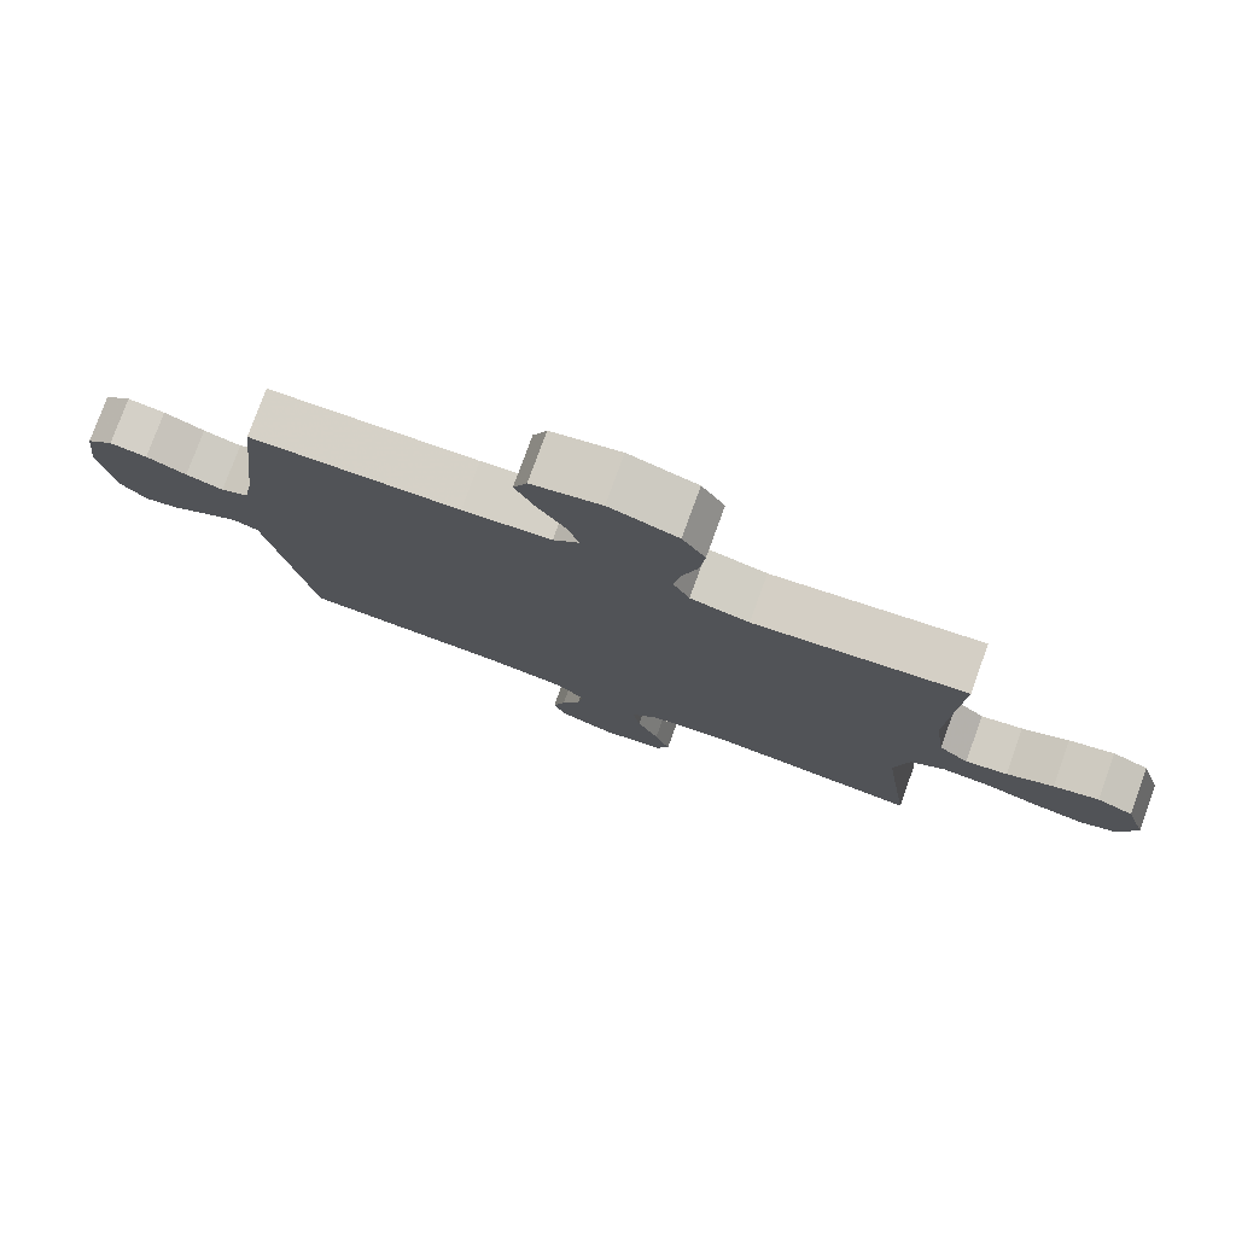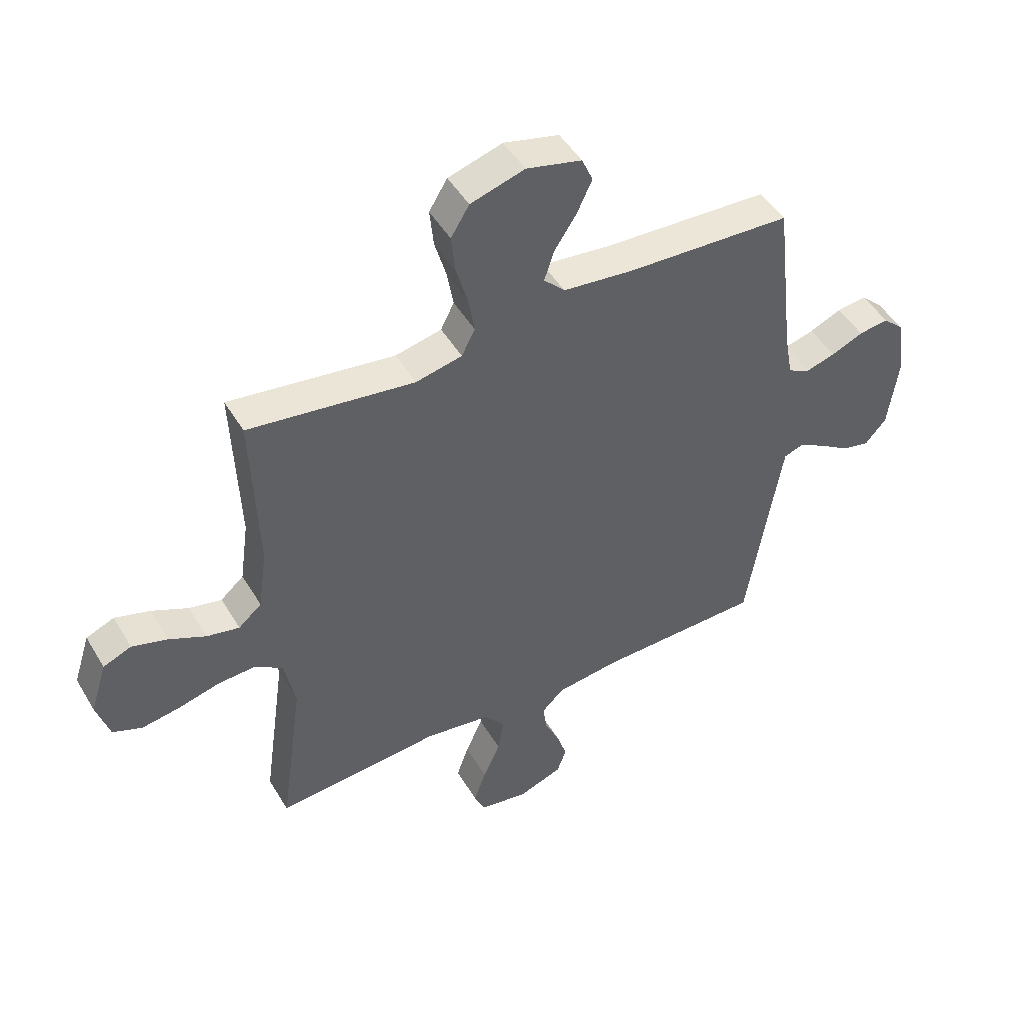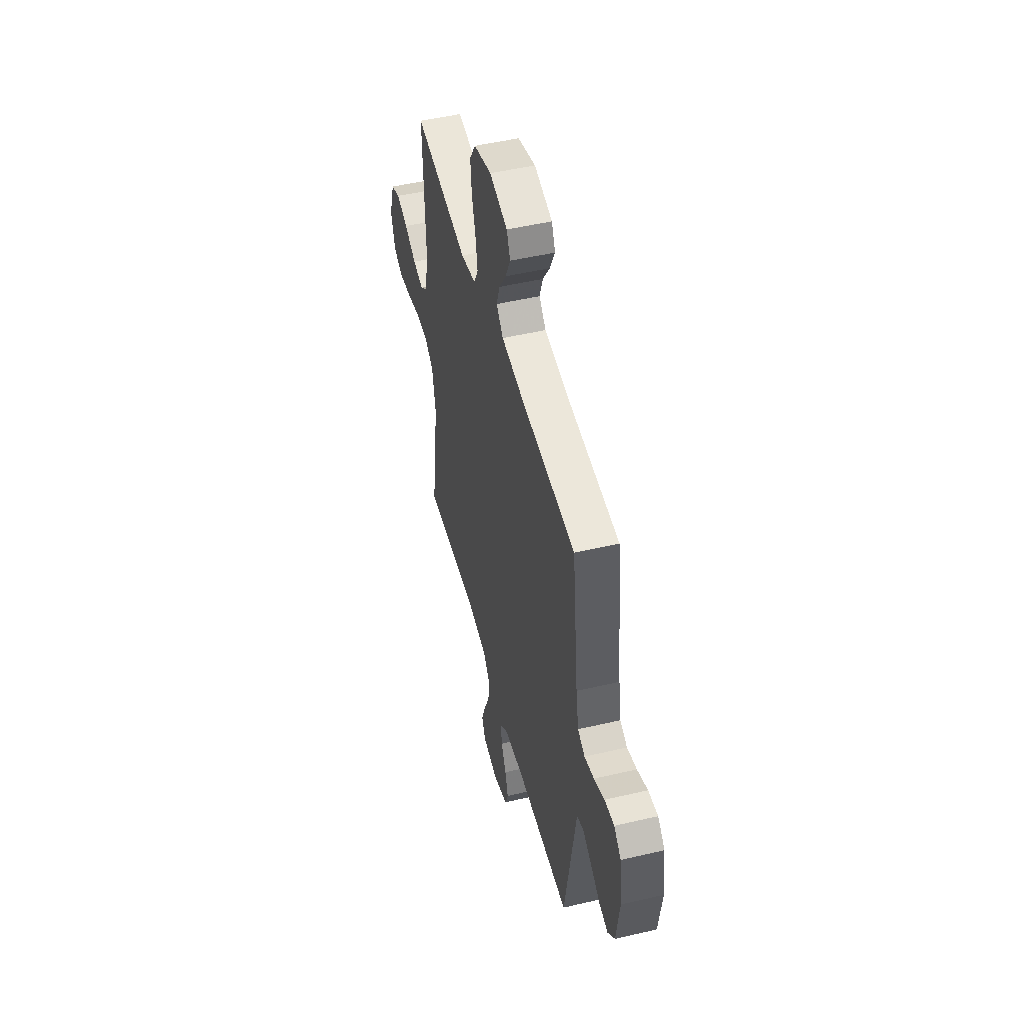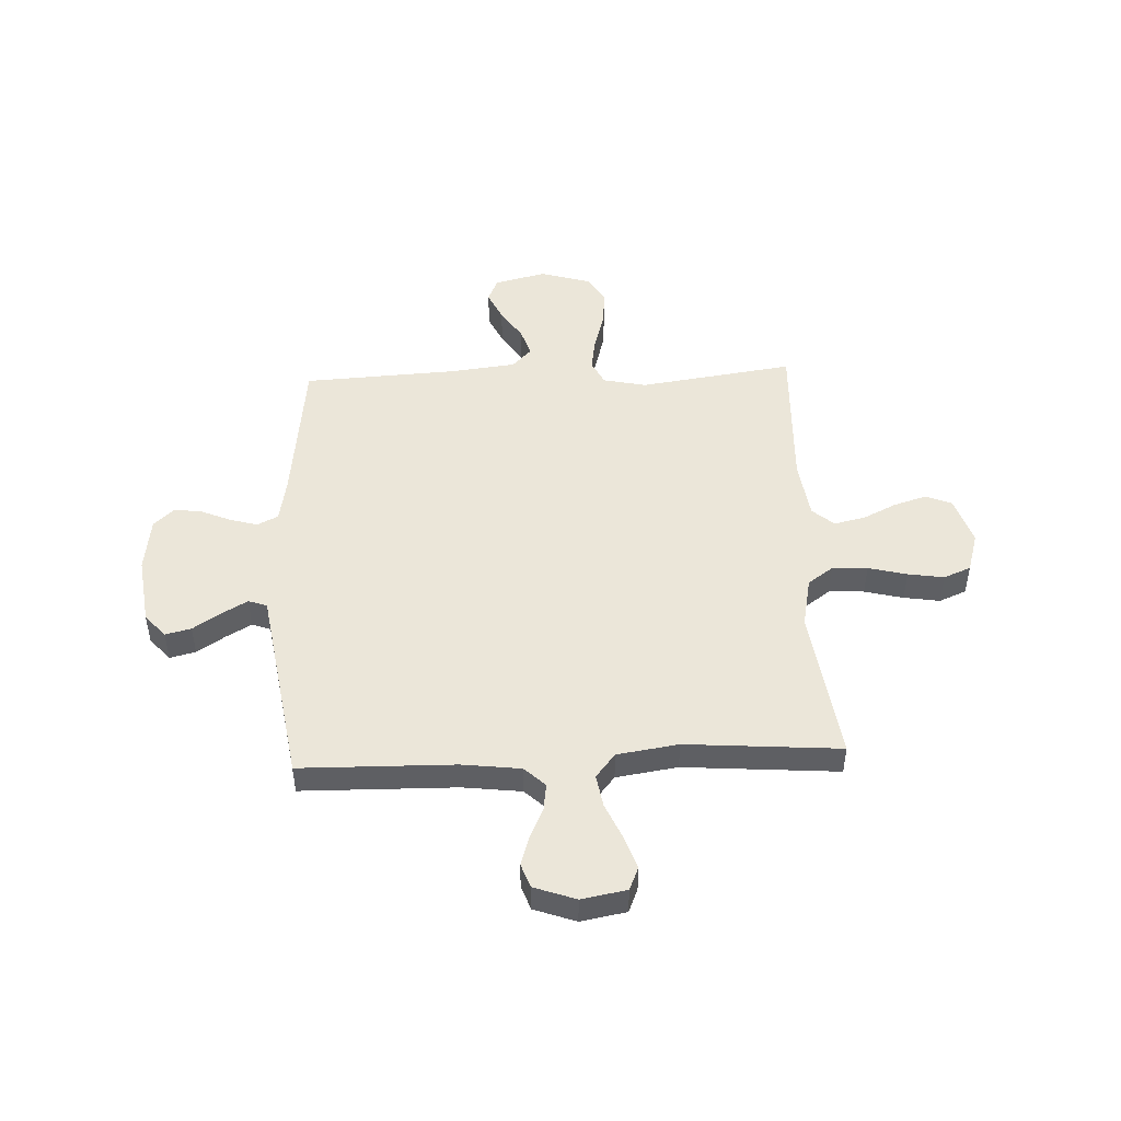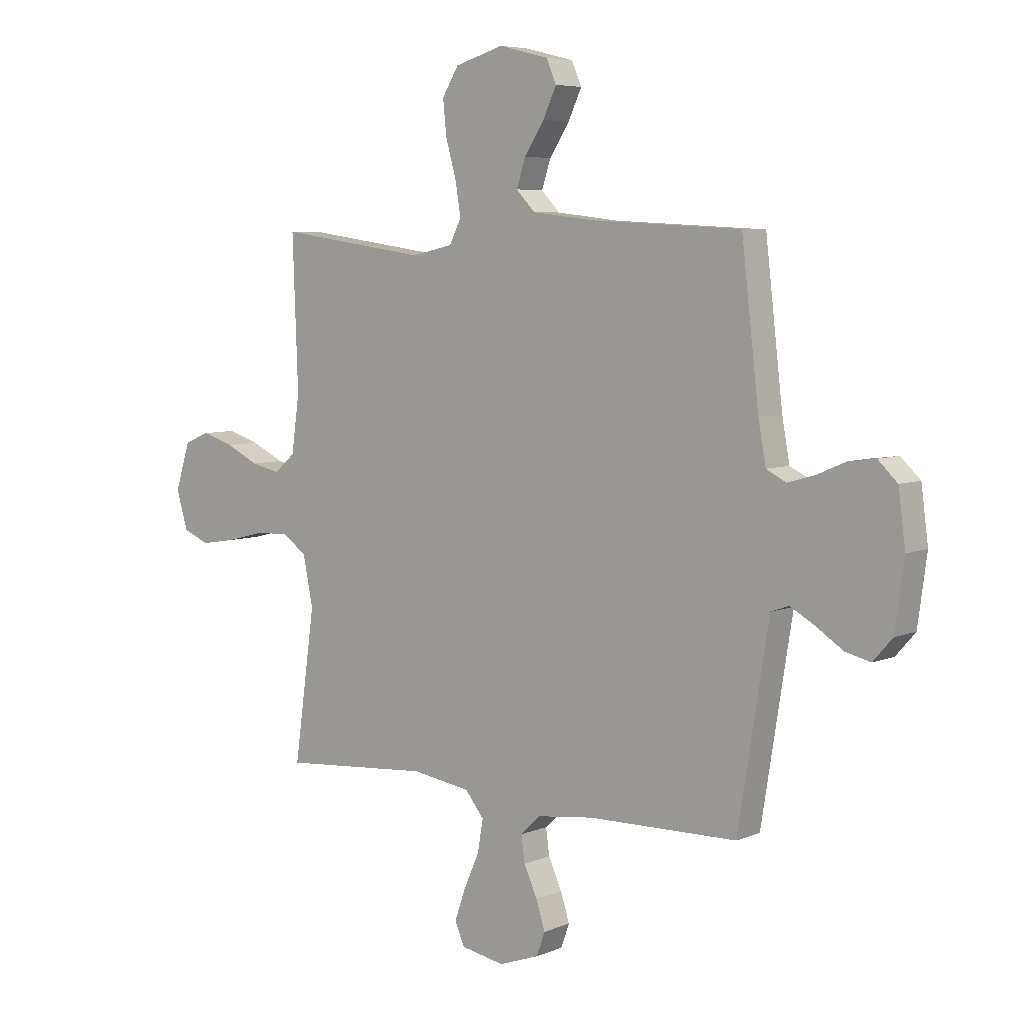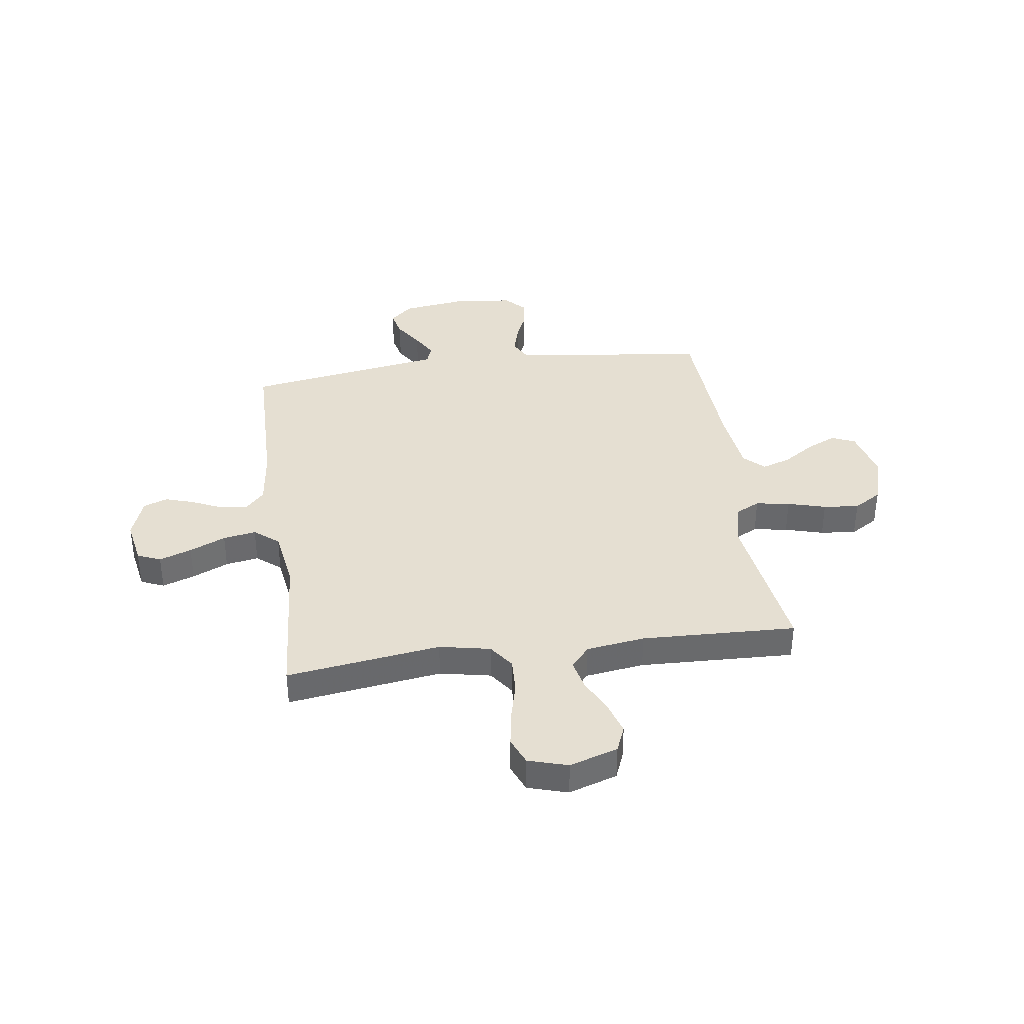
<metadata>
{"format":"obj","ext":"obj","renderer":"f3d","projection":"perspective","resolution":1024,"background":"white","views":[{"elev":78.2,"azim":-160.0,"up":"+Z"},{"elev":47.9,"azim":-29.6,"up":"+Z"},{"elev":49.7,"azim":75.5,"up":"+Z"},{"elev":48.5,"azim":177.5,"up":"+Y"},{"elev":6.0,"azim":39.1,"up":"+Z"},{"elev":37.5,"azim":-98.0,"up":"+Y"}]}
</metadata>
<code>
v -0.5 0.07 -0.5
v -0.458 0.07 -0.2
v -0.478 0.07 -0.101
v -0.527 0.07 -0.066
v -0.596 0.07 -0.069
v -0.671 0.07 -0.088
v -0.741 0.07 -0.099
v -0.794 0.07 -0.077
v -0.817 0.07 0
v -0.787 0.07 0.094
v -0.736 0.07 0.115
v -0.672 0.07 0.095
v -0.606 0.07 0.063
v -0.547 0.07 0.05
v -0.505 0.07 0.086
v -0.489 0.07 0.2
v -0.5 0.07 0.5
v -0.2 0.07 0.457
v -0.116 0.07 0.475
v -0.092 0.07 0.523
v -0.103 0.07 0.589
v -0.124 0.07 0.663
v -0.131 0.07 0.732
v -0.098 0.07 0.786
v 0 0.07 0.815
v 0.1 0.07 0.79
v 0.12 0.07 0.744
v 0.093 0.07 0.686
v 0.053 0.07 0.625
v 0.035 0.07 0.57
v 0.073 0.07 0.531
v 0.2 0.07 0.516
v 0.5 0.07 0.5
v 0.535 0.07 0.2
v 0.55 0.07 0.117
v 0.59 0.07 0.097
v 0.644 0.07 0.112
v 0.702 0.07 0.137
v 0.756 0.07 0.144
v 0.795 0.07 0.107
v 0.809 0.07 0
v 0.791 0.07 -0.133
v 0.752 0.07 -0.177
v 0.702 0.07 -0.165
v 0.647 0.07 -0.129
v 0.598 0.07 -0.101
v 0.562 0.07 -0.114
v 0.548 0.07 -0.2
v 0.5 0.07 -0.5
v 0.2 0.07 -0.505
v 0.086 0.07 -0.519
v 0.046 0.07 -0.557
v 0.053 0.07 -0.609
v 0.08 0.07 -0.668
v 0.098 0.07 -0.724
v 0.081 0.07 -0.771
v 0 0.07 -0.8
v -0.088 0.07 -0.784
v -0.107 0.07 -0.739
v -0.085 0.07 -0.676
v -0.054 0.07 -0.606
v -0.043 0.07 -0.542
v -0.081 0.07 -0.495
v -0.2 0.07 -0.477
v -0.5 0 -0.5
v -0.458 0 -0.2
v -0.478 0 -0.101
v -0.527 0 -0.066
v -0.596 0 -0.069
v -0.671 0 -0.088
v -0.741 0 -0.099
v -0.794 0 -0.077
v -0.817 0 0
v -0.787 0 0.094
v -0.736 0 0.115
v -0.672 0 0.095
v -0.606 0 0.063
v -0.547 0 0.05
v -0.505 0 0.086
v -0.489 0 0.2
v -0.5 0 0.5
v -0.2 0 0.457
v -0.116 0 0.475
v -0.092 0 0.523
v -0.103 0 0.589
v -0.124 0 0.663
v -0.131 0 0.732
v -0.098 0 0.786
v 0 0 0.815
v 0.1 0 0.79
v 0.12 0 0.744
v 0.093 0 0.686
v 0.053 0 0.625
v 0.035 0 0.57
v 0.073 0 0.531
v 0.2 0 0.516
v 0.5 0 0.5
v 0.535 0 0.2
v 0.55 0 0.117
v 0.59 0 0.097
v 0.644 0 0.112
v 0.702 0 0.137
v 0.756 0 0.144
v 0.795 0 0.107
v 0.809 0 0
v 0.791 0 -0.133
v 0.752 0 -0.177
v 0.702 0 -0.165
v 0.647 0 -0.129
v 0.598 0 -0.101
v 0.562 0 -0.114
v 0.548 0 -0.2
v 0.5 0 -0.5
v 0.2 0 -0.505
v 0.086 0 -0.519
v 0.046 0 -0.557
v 0.053 0 -0.609
v 0.08 0 -0.668
v 0.098 0 -0.724
v 0.081 0 -0.771
v 0 0 -0.8
v -0.088 0 -0.784
v -0.107 0 -0.739
v -0.085 0 -0.676
v -0.054 0 -0.606
v -0.043 0 -0.542
v -0.081 0 -0.495
v -0.2 0 -0.477
f 58 59 60 61
f 56 57 58 61
f 56 61 62
f 53 54 55 56
f 53 56 62
f 52 53 62 63
f 48 49 50
f 47 48 50 51
f 42 43 44 45
f 42 45 46
f 41 42 46
f 40 41 46 47
f 37 38 39 40
f 36 37 40 47
f 32 33 34
f 31 32 34 35
f 26 27 28 29
f 26 29 30
f 25 26 30
f 24 25 30
f 21 22 23 24
f 20 21 24 30
f 19 20 30 31
f 16 17 18
f 15 16 18 19
f 10 11 12 13
f 10 13 14
f 9 10 14
f 8 9 14
f 5 6 7 8
f 4 5 8 14
f 3 4 14 15
f 64 1 2
f 63 64 2 3
f 51 52 63 3
f 35 36 47 51
f 19 31 35 51
f 3 15 19 51
f 125 124 123 122
f 125 122 121 120
f 126 125 120
f 120 119 118 117
f 126 120 117
f 127 126 117 116
f 114 113 112
f 115 114 112 111
f 109 108 107 106
f 110 109 106
f 110 106 105
f 111 110 105 104
f 104 103 102 101
f 111 104 101 100
f 98 97 96
f 99 98 96 95
f 93 92 91 90
f 94 93 90
f 94 90 89
f 94 89 88
f 88 87 86 85
f 94 88 85 84
f 95 94 84 83
f 82 81 80
f 83 82 80 79
f 77 76 75 74
f 78 77 74
f 78 74 73
f 78 73 72
f 72 71 70 69
f 78 72 69 68
f 79 78 68 67
f 66 65 128
f 67 66 128 127
f 67 127 116 115
f 115 111 100 99
f 115 99 95 83
f 115 83 79 67
f 1 65 66 2
f 2 66 67 3
f 3 67 68 4
f 4 68 69 5
f 5 69 70 6
f 6 70 71 7
f 7 71 72 8
f 8 72 73 9
f 9 73 74 10
f 10 74 75 11
f 11 75 76 12
f 12 76 77 13
f 13 77 78 14
f 14 78 79 15
f 15 79 80 16
f 16 80 81 17
f 17 81 82 18
f 18 82 83 19
f 19 83 84 20
f 20 84 85 21
f 21 85 86 22
f 22 86 87 23
f 23 87 88 24
f 24 88 89 25
f 25 89 90 26
f 26 90 91 27
f 27 91 92 28
f 28 92 93 29
f 29 93 94 30
f 30 94 95 31
f 31 95 96 32
f 32 96 97 33
f 33 97 98 34
f 34 98 99 35
f 35 99 100 36
f 36 100 101 37
f 37 101 102 38
f 38 102 103 39
f 39 103 104 40
f 40 104 105 41
f 41 105 106 42
f 42 106 107 43
f 43 107 108 44
f 44 108 109 45
f 45 109 110 46
f 46 110 111 47
f 47 111 112 48
f 48 112 113 49
f 49 113 114 50
f 50 114 115 51
f 51 115 116 52
f 52 116 117 53
f 53 117 118 54
f 54 118 119 55
f 55 119 120 56
f 56 120 121 57
f 57 121 122 58
f 58 122 123 59
f 59 123 124 60
f 60 124 125 61
f 61 125 126 62
f 62 126 127 63
f 63 127 128 64
f 64 128 65 1

</code>
